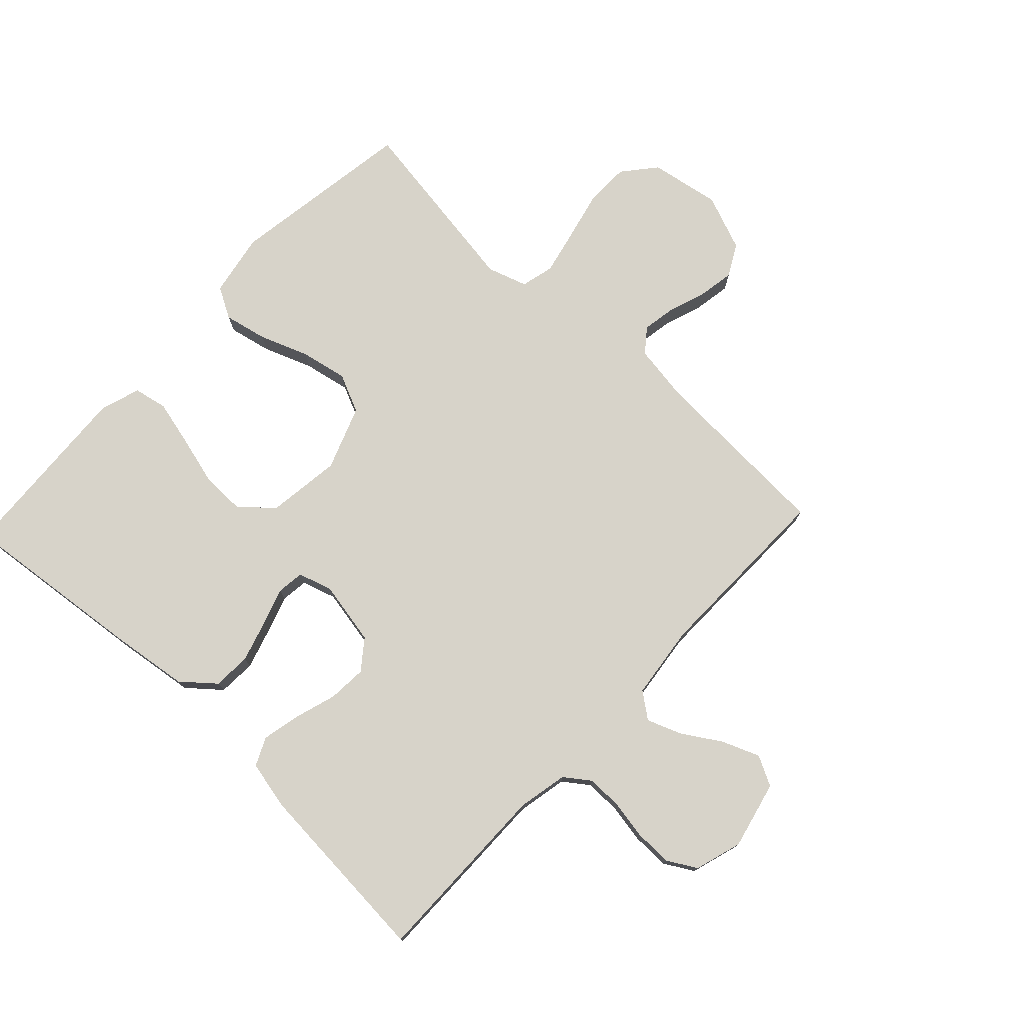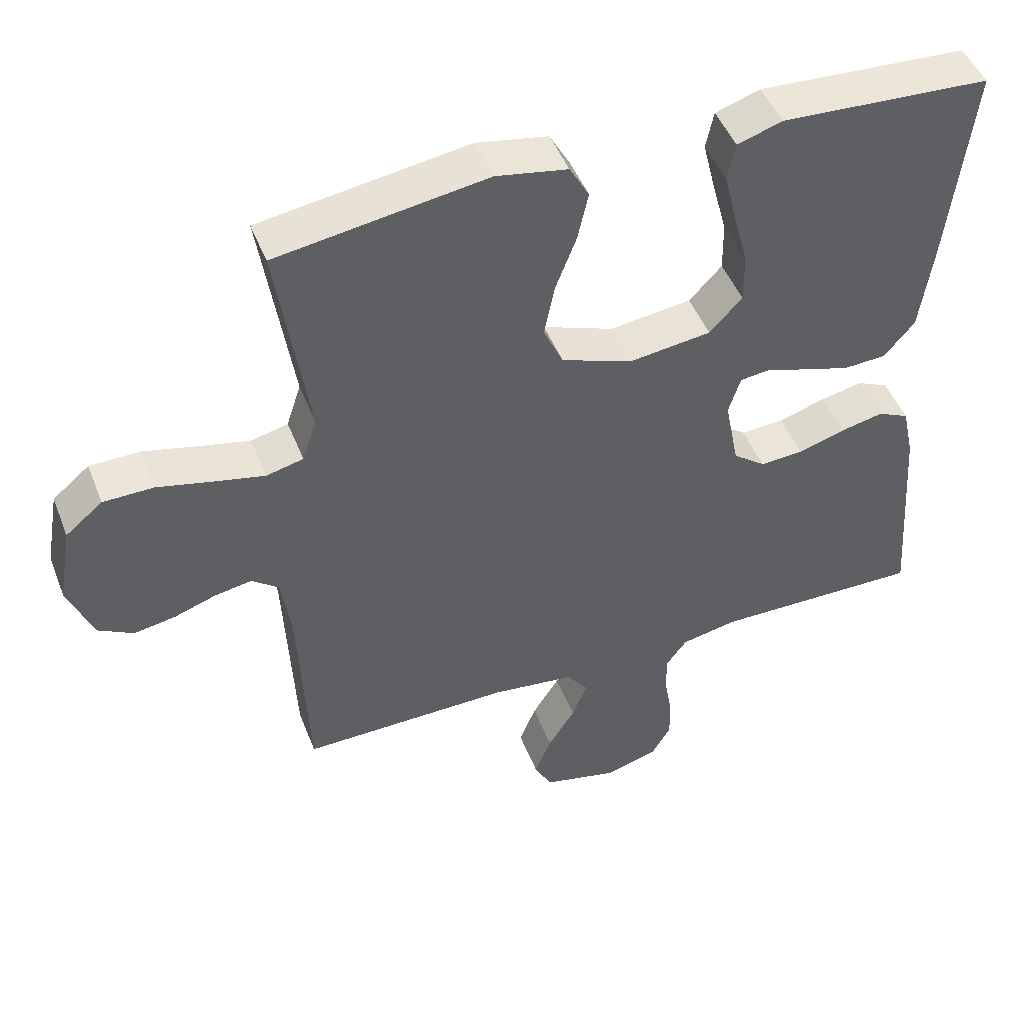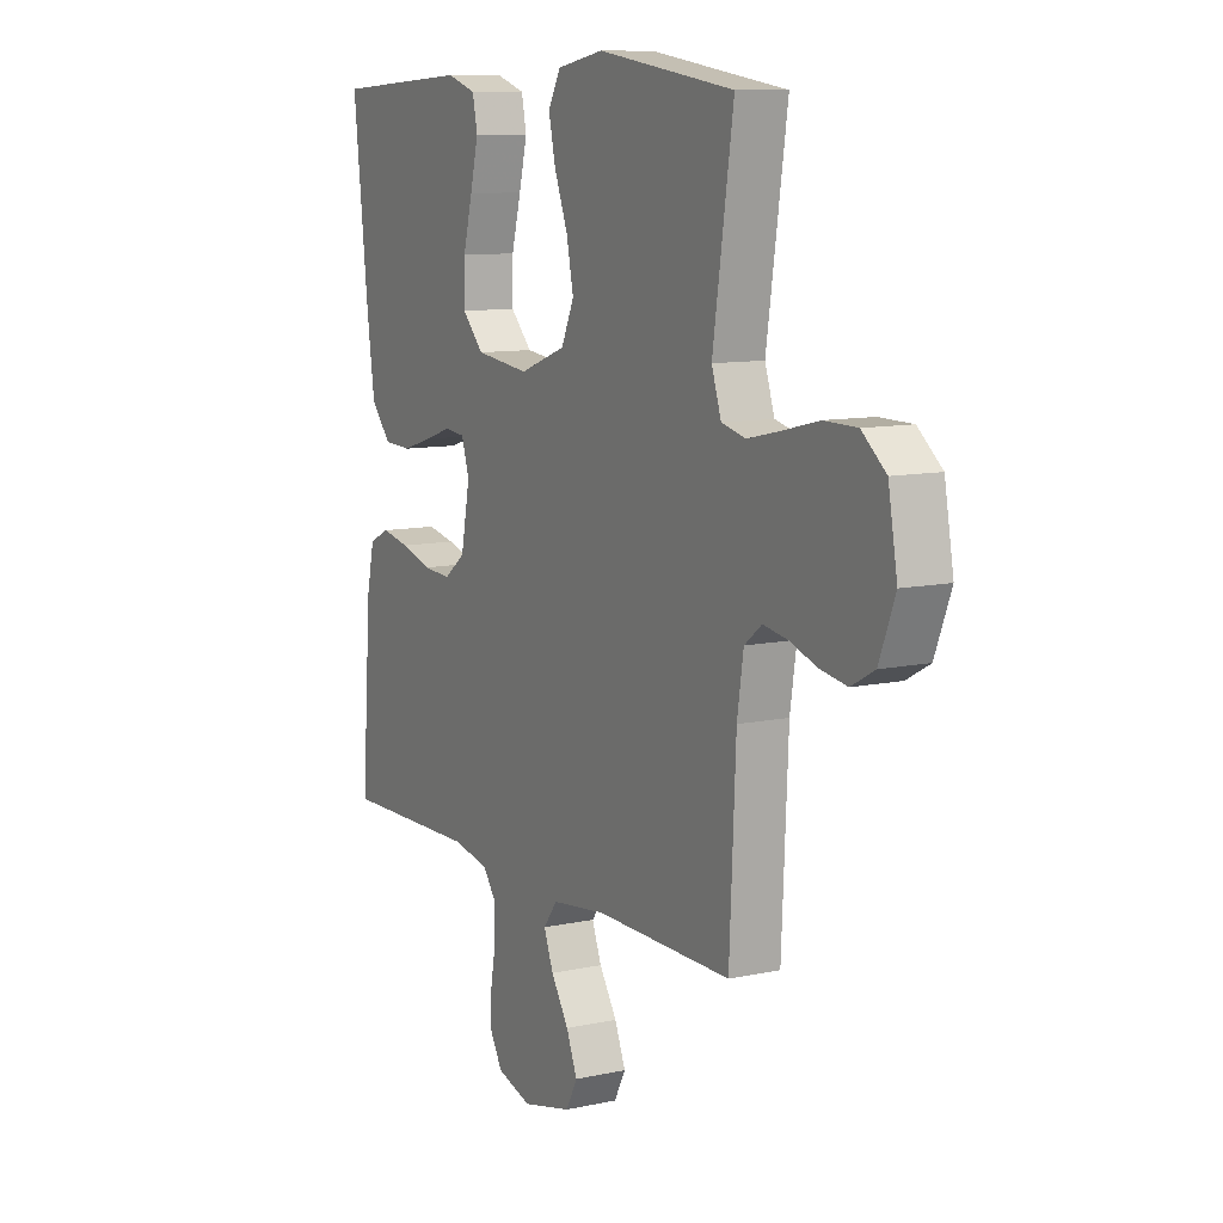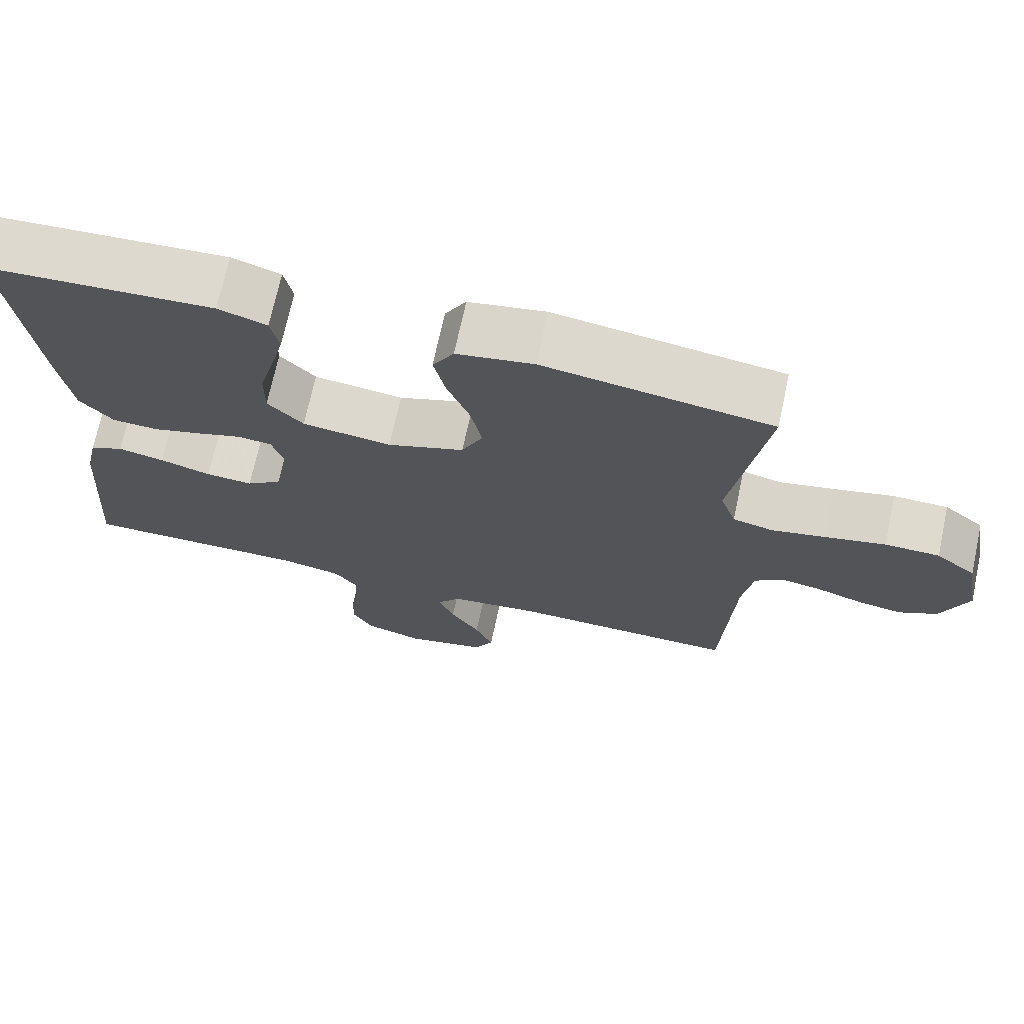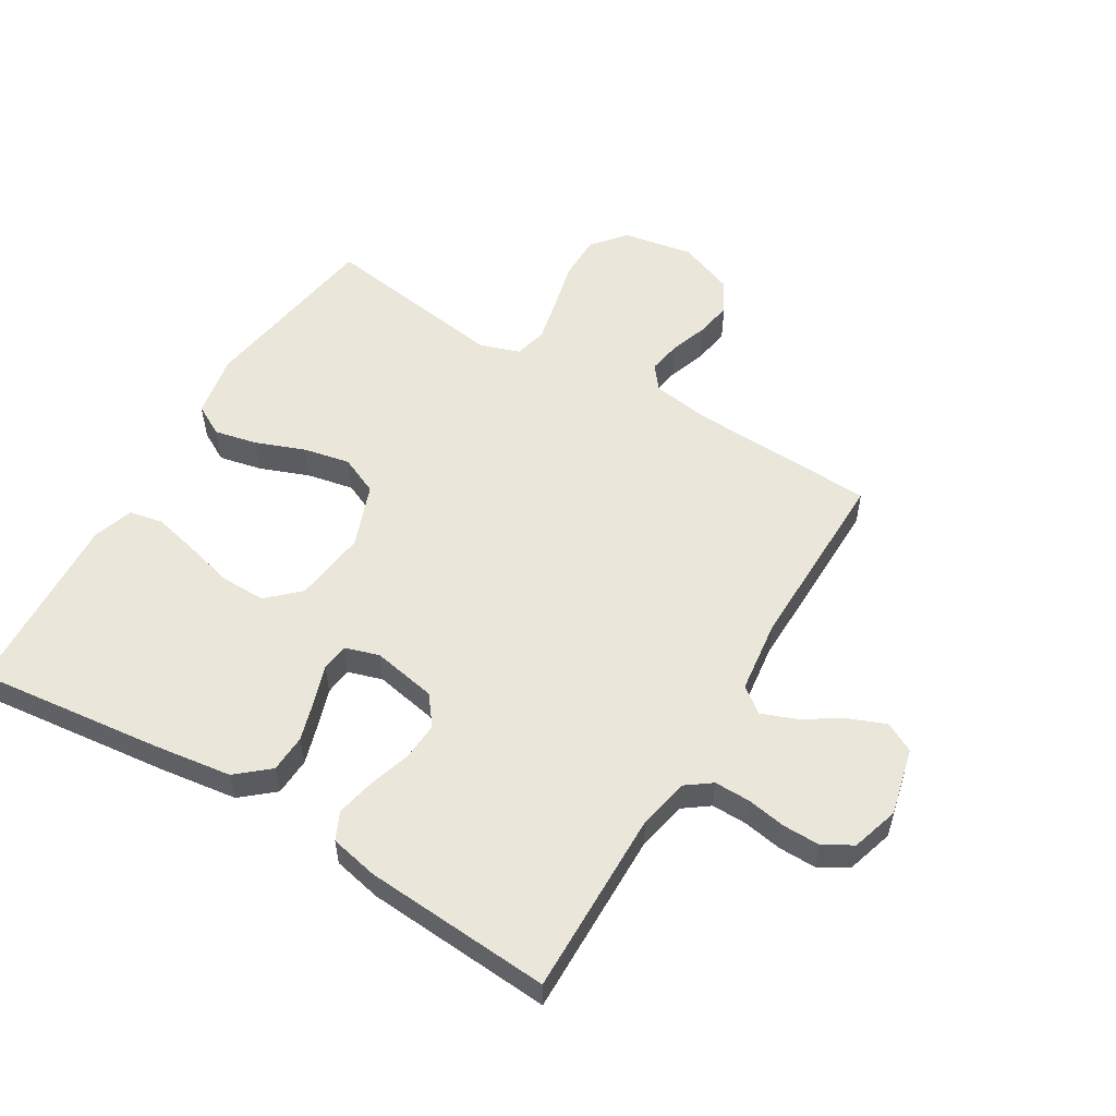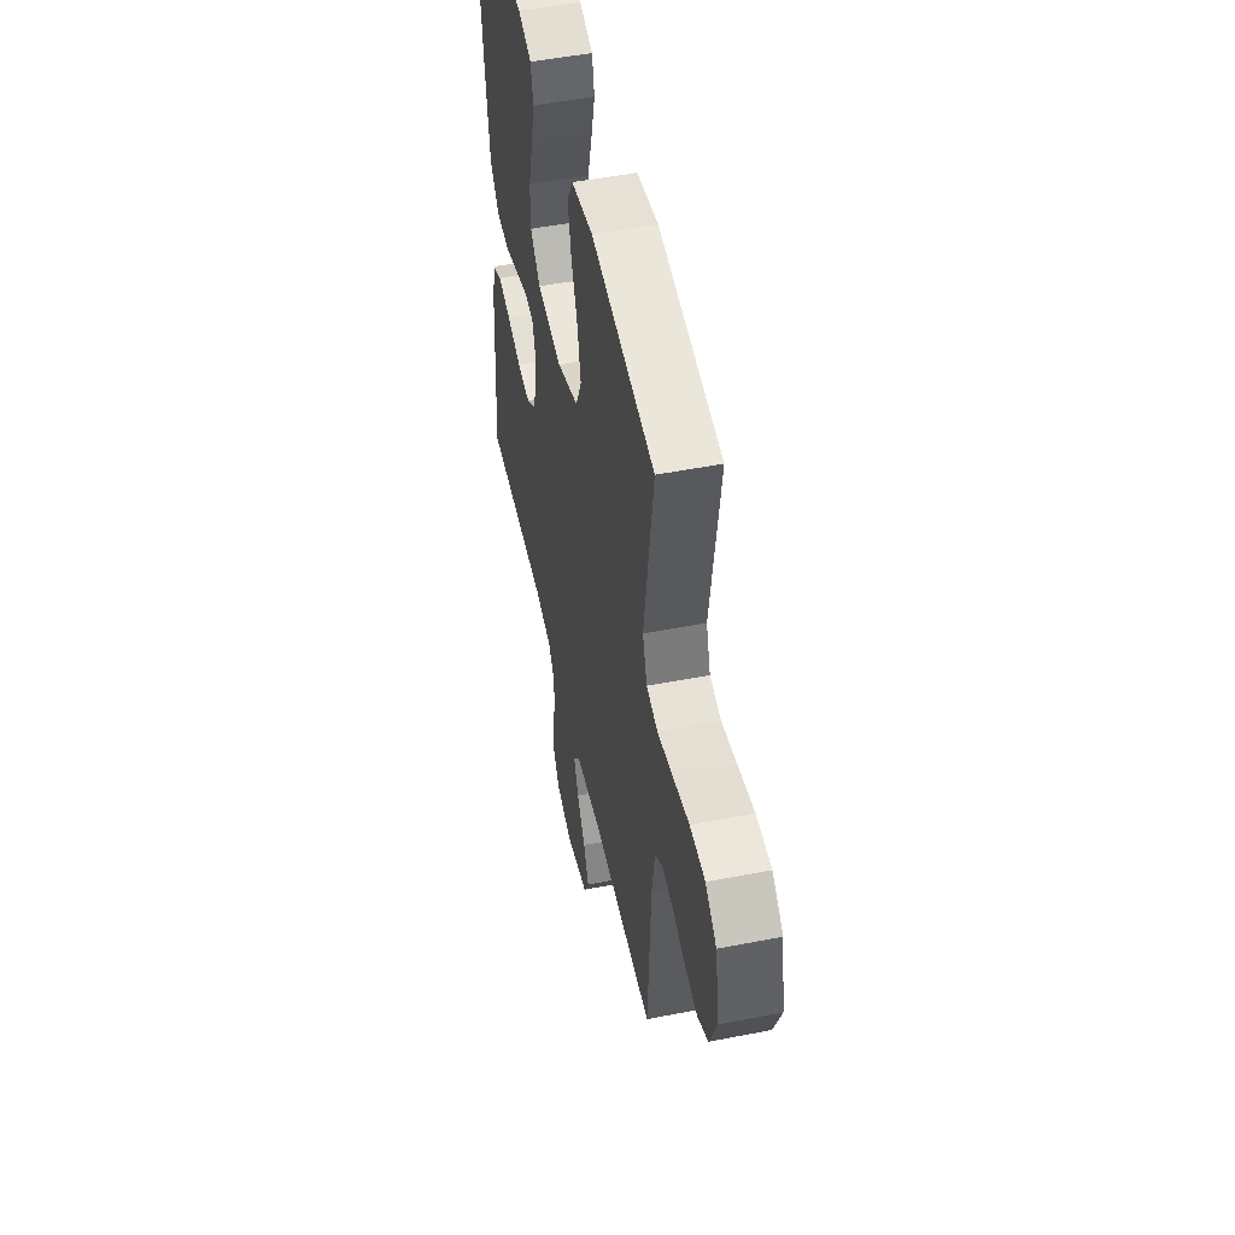
<metadata>
{"format":"obj","ext":"obj","renderer":"f3d","projection":"perspective","resolution":1024,"background":"white","views":[{"elev":76.4,"azim":133.3,"up":"+Y"},{"elev":47.7,"azim":-20.9,"up":"+Z"},{"elev":10.0,"azim":-119.1,"up":"+Z"},{"elev":71.2,"azim":-167.8,"up":"+Z"},{"elev":54.7,"azim":120.9,"up":"+Y"},{"elev":50.5,"azim":-102.1,"up":"+Z"}]}
</metadata>
<code>
v -0.5 0.07 -0.5
v -0.514 0.07 -0.2
v -0.528 0.07 -0.108
v -0.566 0.07 -0.078
v -0.619 0.07 -0.087
v -0.68 0.07 -0.108
v -0.739 0.07 -0.118
v -0.79 0.07 -0.09
v -0.825 0.07 0
v -0.805 0.07 0.113
v -0.752 0.07 0.157
v -0.68 0.07 0.158
v -0.601 0.07 0.139
v -0.529 0.07 0.123
v -0.476 0.07 0.136
v -0.455 0.07 0.2
v -0.5 0.07 0.5
v -0.2 0.07 0.545
v -0.098 0.07 0.526
v -0.07 0.07 0.476
v -0.085 0.07 0.407
v -0.115 0.07 0.328
v -0.13 0.07 0.253
v -0.102 0.07 0.191
v 0 0.07 0.153
v 0.118 0.07 0.168
v 0.165 0.07 0.218
v 0.164 0.07 0.29
v 0.143 0.07 0.369
v 0.125 0.07 0.443
v 0.136 0.07 0.497
v 0.2 0.07 0.518
v 0.5 0.07 0.5
v 0.467 0.07 0.2
v 0.45 0.07 0.075
v 0.406 0.07 0.023
v 0.345 0.07 0.02
v 0.279 0.07 0.04
v 0.219 0.07 0.06
v 0.175 0.07 0.055
v 0.158 0.07 0
v 0.178 0.07 -0.103
v 0.225 0.07 -0.139
v 0.287 0.07 -0.135
v 0.355 0.07 -0.114
v 0.416 0.07 -0.101
v 0.461 0.07 -0.122
v 0.478 0.07 -0.2
v 0.5 0.07 -0.5
v 0.2 0.07 -0.496
v 0.12 0.07 -0.512
v 0.09 0.07 -0.553
v 0.091 0.07 -0.61
v 0.102 0.07 -0.673
v 0.103 0.07 -0.733
v 0.076 0.07 -0.78
v 0 0.07 -0.803
v -0.109 0.07 -0.777
v -0.134 0.07 -0.729
v -0.11 0.07 -0.669
v -0.071 0.07 -0.607
v -0.05 0.07 -0.552
v -0.081 0.07 -0.511
v -0.2 0.07 -0.496
v -0.5 0 -0.5
v -0.514 0 -0.2
v -0.528 0 -0.108
v -0.566 0 -0.078
v -0.619 0 -0.087
v -0.68 0 -0.108
v -0.739 0 -0.118
v -0.79 0 -0.09
v -0.825 0 0
v -0.805 0 0.113
v -0.752 0 0.157
v -0.68 0 0.158
v -0.601 0 0.139
v -0.529 0 0.123
v -0.476 0 0.136
v -0.455 0 0.2
v -0.5 0 0.5
v -0.2 0 0.545
v -0.098 0 0.526
v -0.07 0 0.476
v -0.085 0 0.407
v -0.115 0 0.328
v -0.13 0 0.253
v -0.102 0 0.191
v 0 0 0.153
v 0.118 0 0.168
v 0.165 0 0.218
v 0.164 0 0.29
v 0.143 0 0.369
v 0.125 0 0.443
v 0.136 0 0.497
v 0.2 0 0.518
v 0.5 0 0.5
v 0.467 0 0.2
v 0.45 0 0.075
v 0.406 0 0.023
v 0.345 0 0.02
v 0.279 0 0.04
v 0.219 0 0.06
v 0.175 0 0.055
v 0.158 0 0
v 0.178 0 -0.103
v 0.225 0 -0.139
v 0.287 0 -0.135
v 0.355 0 -0.114
v 0.416 0 -0.101
v 0.461 0 -0.122
v 0.478 0 -0.2
v 0.5 0 -0.5
v 0.2 0 -0.496
v 0.12 0 -0.512
v 0.09 0 -0.553
v 0.091 0 -0.61
v 0.102 0 -0.673
v 0.103 0 -0.733
v 0.076 0 -0.78
v 0 0 -0.803
v -0.109 0 -0.777
v -0.134 0 -0.729
v -0.11 0 -0.669
v -0.071 0 -0.607
v -0.05 0 -0.552
v -0.081 0 -0.511
v -0.2 0 -0.496
f 58 59 60 61
f 58 61 62
f 57 58 62
f 56 57 62
f 53 54 55 56
f 52 53 56 62
f 51 52 62 63
f 47 48 49 50
f 44 45 46 47
f 44 47 50 51
f 36 37 38 39
f 34 35 36 39
f 34 39 40
f 33 34 40
f 32 33 40
f 28 29 30 31
f 28 31 32
f 27 28 32 40
f 19 20 21 22
f 19 22 23
f 16 17 18 19
f 15 16 19 23
f 10 11 12 13
f 10 13 14
f 9 10 14
f 8 9 14 15
f 5 6 7 8
f 4 5 8 15
f 64 1 2
f 64 2 3
f 63 64 3
f 43 44 51 63
f 42 43 63 3
f 41 42 3 4
f 26 27 40 41
f 25 26 41 4
f 24 25 4 15
f 15 23 24
f 125 124 123 122
f 126 125 122
f 126 122 121
f 126 121 120
f 120 119 118 117
f 126 120 117 116
f 127 126 116 115
f 114 113 112 111
f 111 110 109 108
f 115 114 111 108
f 103 102 101 100
f 103 100 99 98
f 104 103 98
f 104 98 97
f 104 97 96
f 95 94 93 92
f 96 95 92
f 104 96 92 91
f 86 85 84 83
f 87 86 83
f 83 82 81 80
f 87 83 80 79
f 77 76 75 74
f 78 77 74
f 78 74 73
f 79 78 73 72
f 72 71 70 69
f 79 72 69 68
f 66 65 128
f 67 66 128
f 67 128 127
f 127 115 108 107
f 67 127 107 106
f 68 67 106 105
f 105 104 91 90
f 68 105 90 89
f 79 68 89 88
f 88 87 79
f 1 65 66 2
f 2 66 67 3
f 3 67 68 4
f 4 68 69 5
f 5 69 70 6
f 6 70 71 7
f 7 71 72 8
f 8 72 73 9
f 9 73 74 10
f 10 74 75 11
f 11 75 76 12
f 12 76 77 13
f 13 77 78 14
f 14 78 79 15
f 15 79 80 16
f 16 80 81 17
f 17 81 82 18
f 18 82 83 19
f 19 83 84 20
f 20 84 85 21
f 21 85 86 22
f 22 86 87 23
f 23 87 88 24
f 24 88 89 25
f 25 89 90 26
f 26 90 91 27
f 27 91 92 28
f 28 92 93 29
f 29 93 94 30
f 30 94 95 31
f 31 95 96 32
f 32 96 97 33
f 33 97 98 34
f 34 98 99 35
f 35 99 100 36
f 36 100 101 37
f 37 101 102 38
f 38 102 103 39
f 39 103 104 40
f 40 104 105 41
f 41 105 106 42
f 42 106 107 43
f 43 107 108 44
f 44 108 109 45
f 45 109 110 46
f 46 110 111 47
f 47 111 112 48
f 48 112 113 49
f 49 113 114 50
f 50 114 115 51
f 51 115 116 52
f 52 116 117 53
f 53 117 118 54
f 54 118 119 55
f 55 119 120 56
f 56 120 121 57
f 57 121 122 58
f 58 122 123 59
f 59 123 124 60
f 60 124 125 61
f 61 125 126 62
f 62 126 127 63
f 63 127 128 64
f 64 128 65 1

</code>
